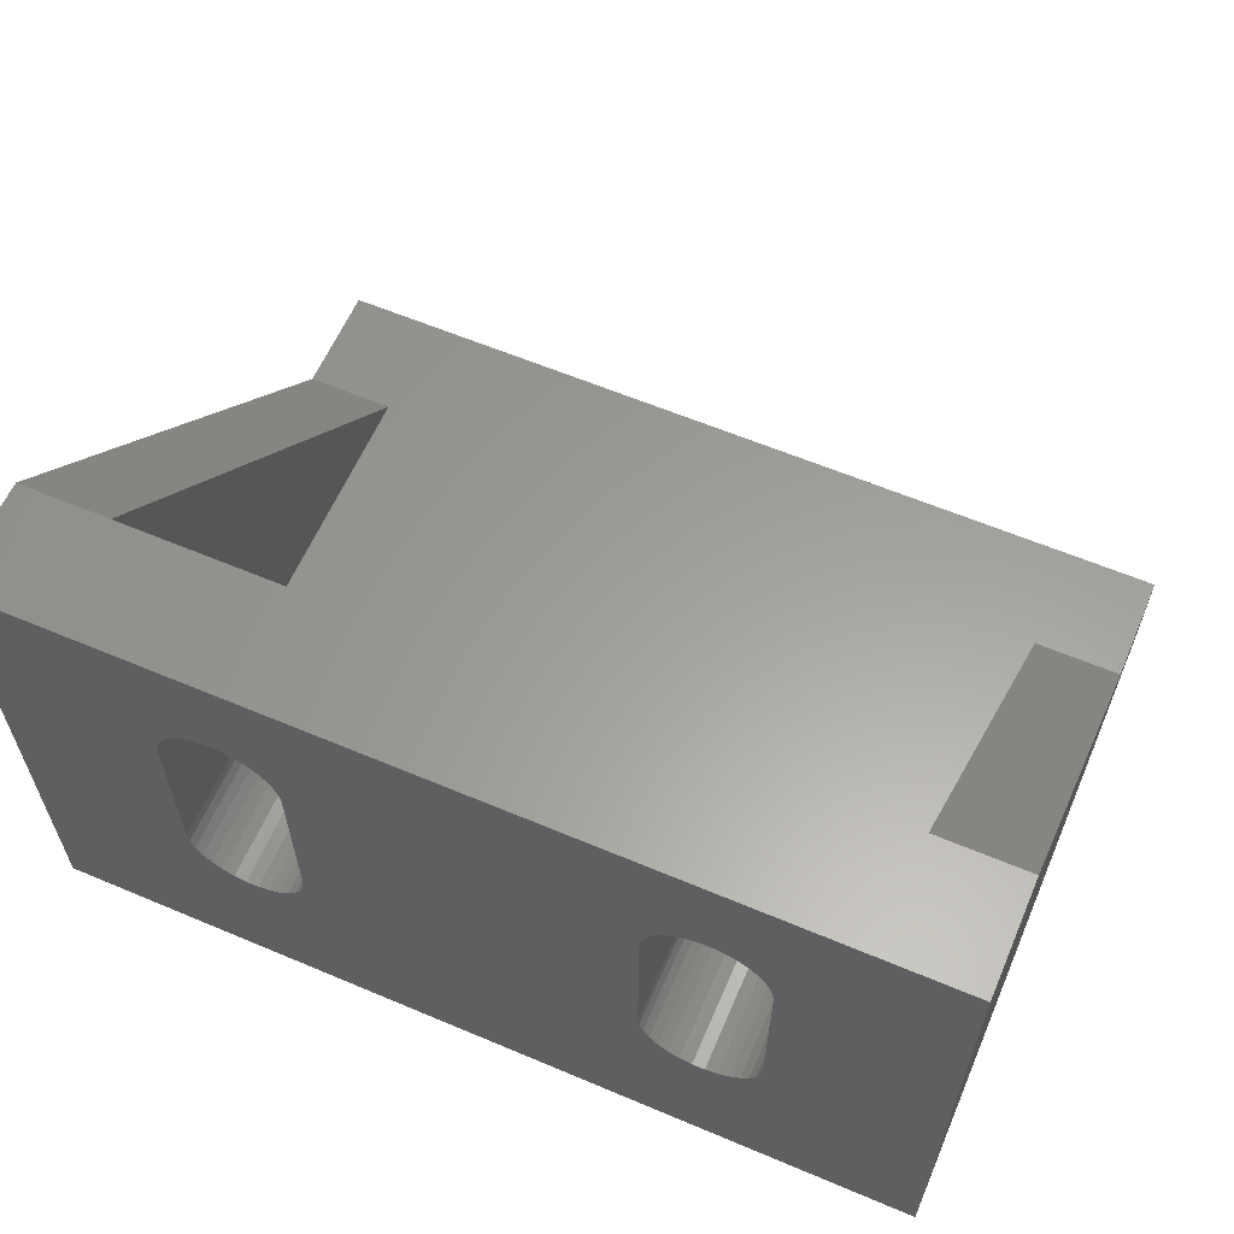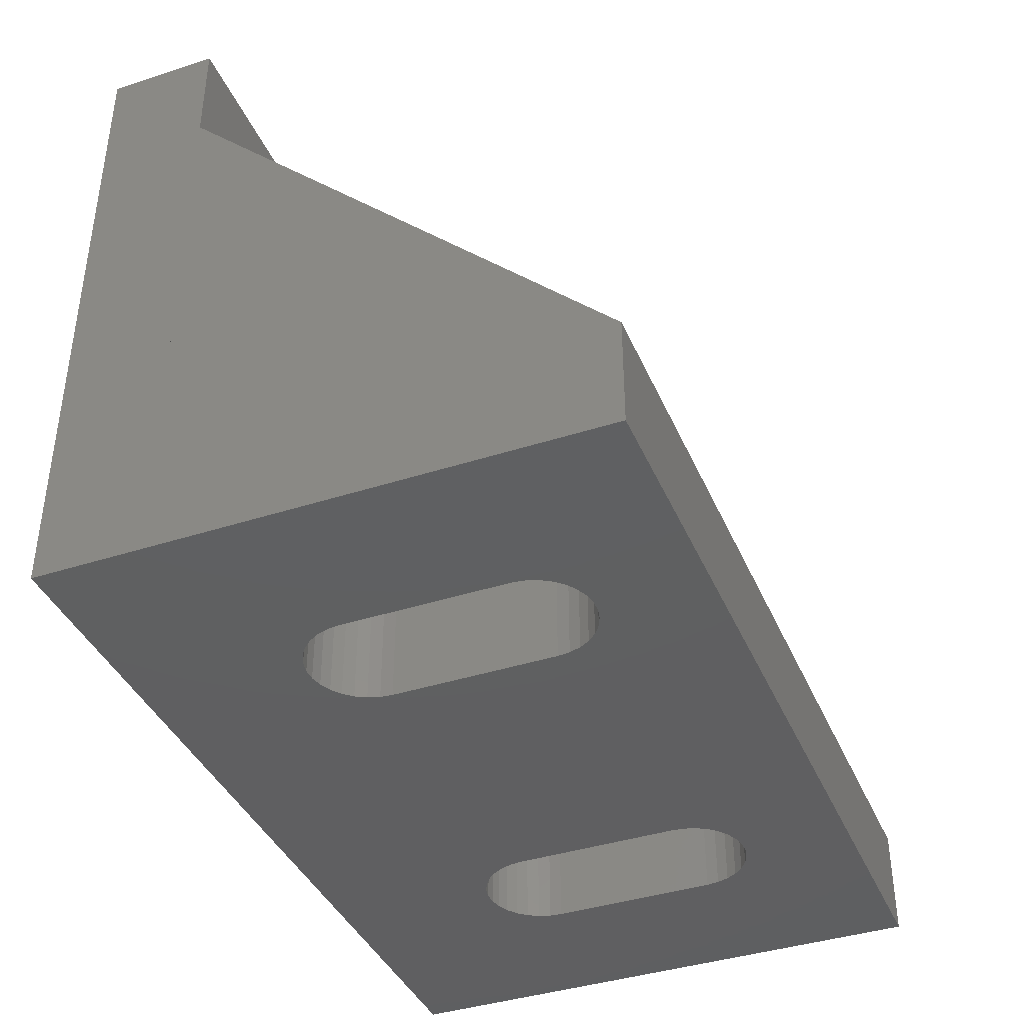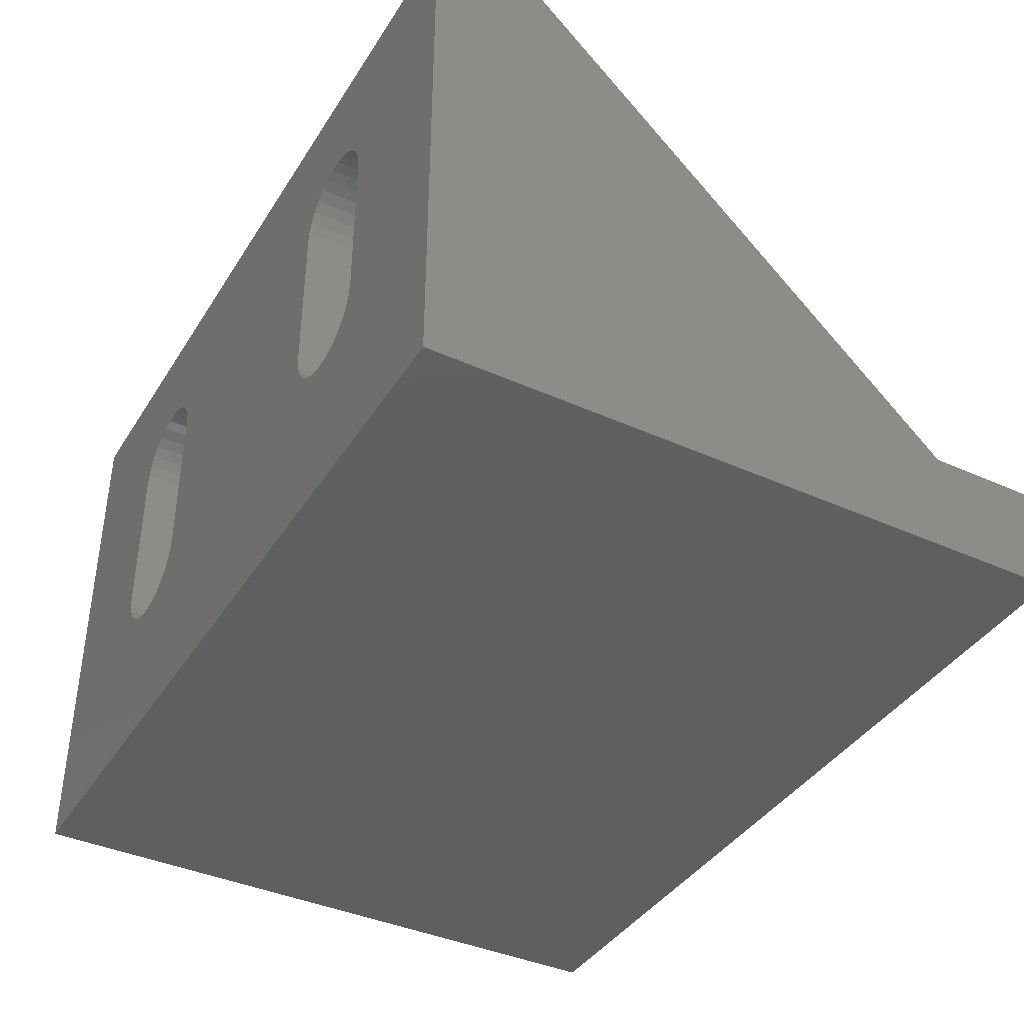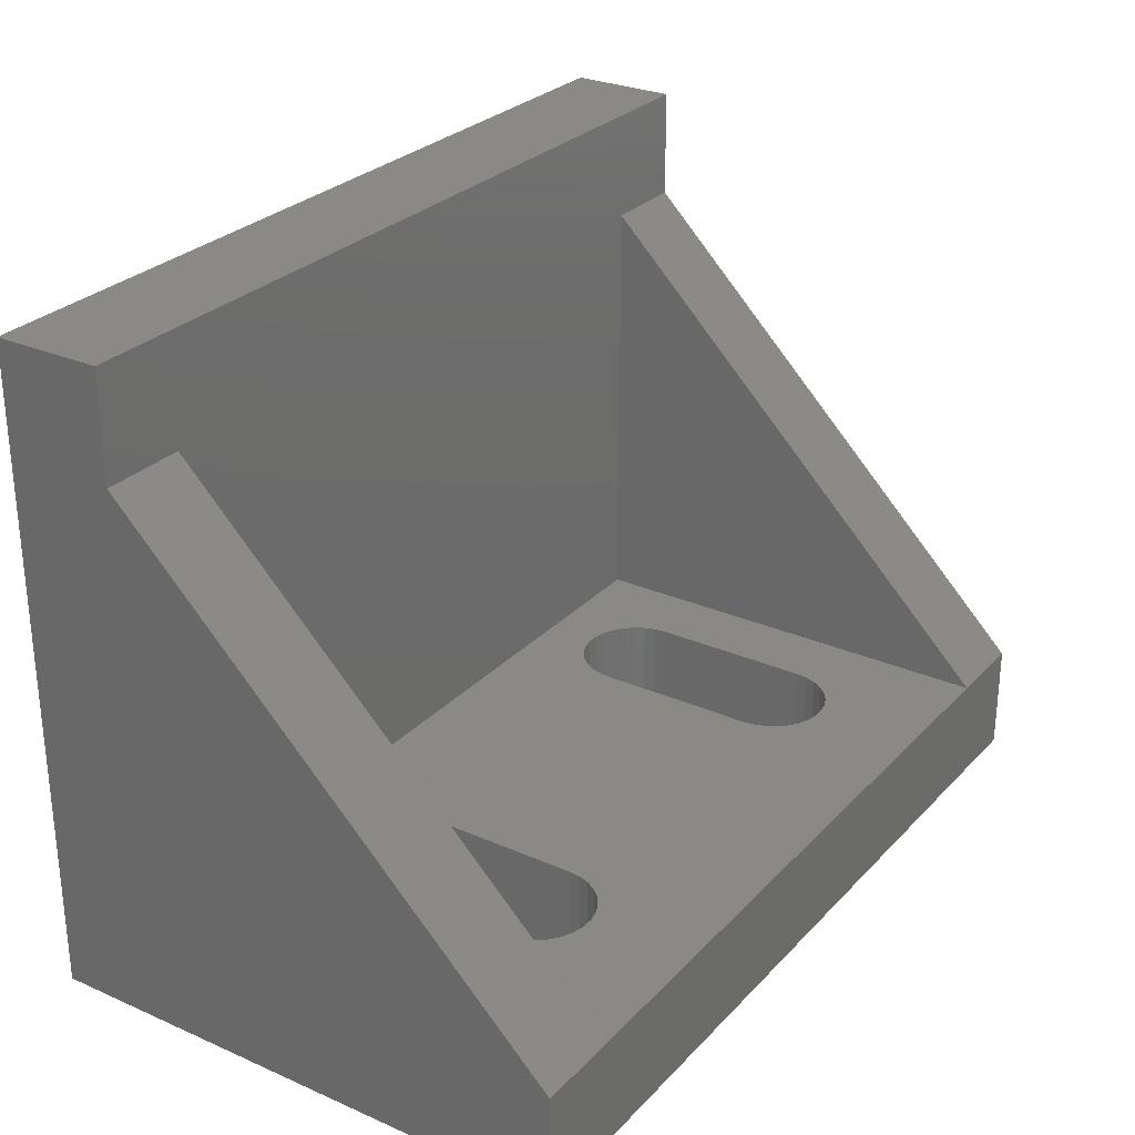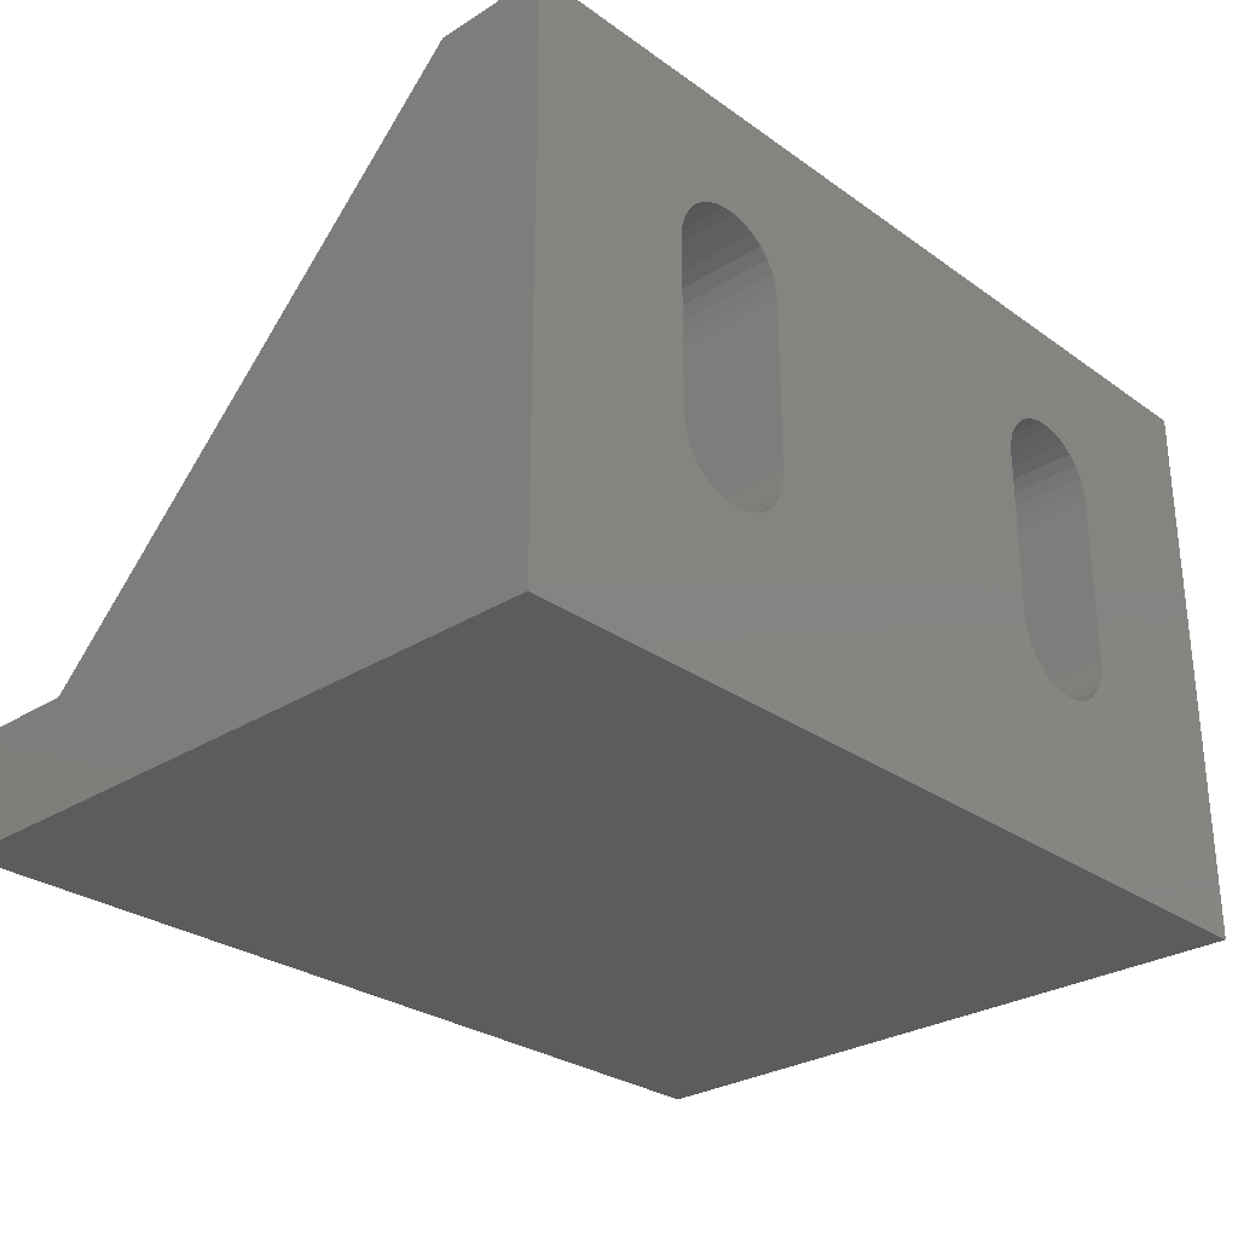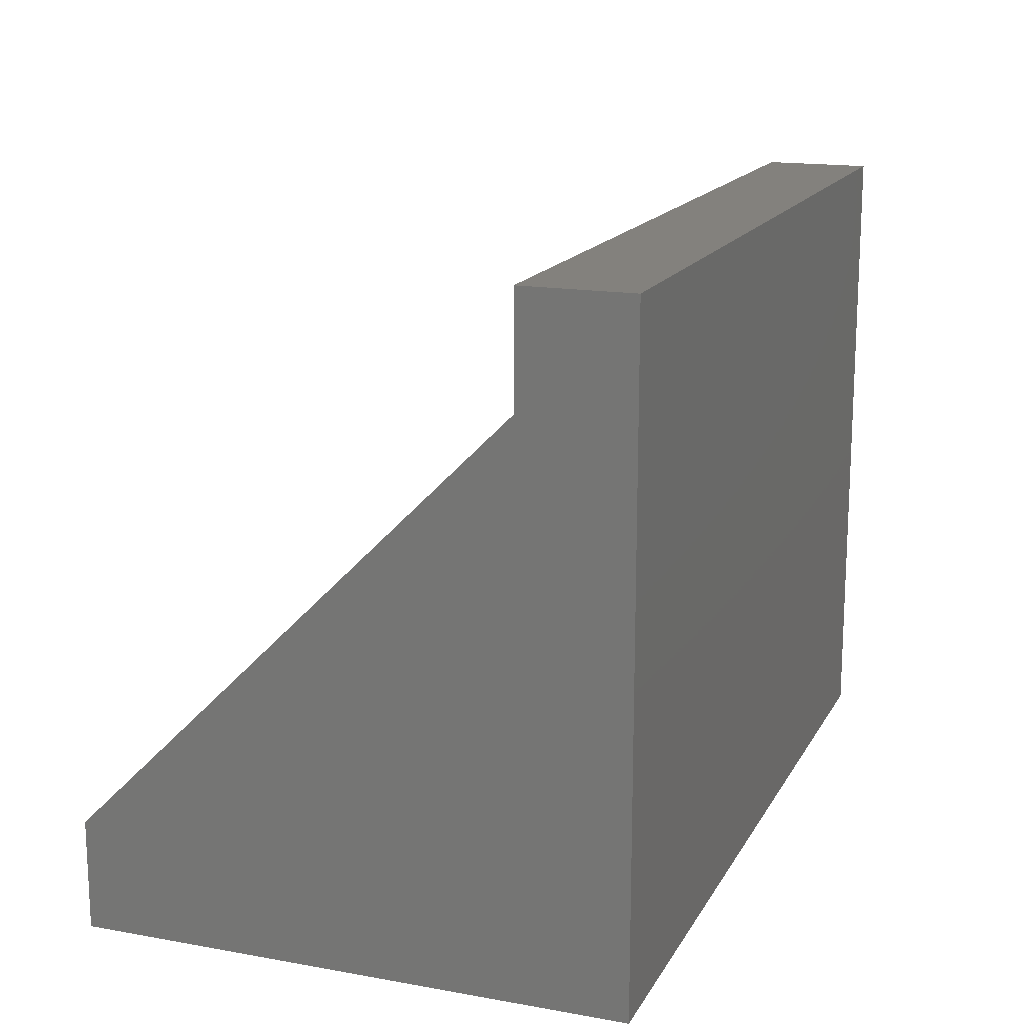
<metadata>
{"format":"stl","ext":"stl","renderer":"f3d","projection":"perspective","resolution":1024,"background":"white","views":[{"elev":60.8,"azim":-156.7,"up":"+Y"},{"elev":-39.8,"azim":111.9,"up":"+Z"},{"elev":-39.7,"azim":-119.2,"up":"+Y"},{"elev":28.0,"azim":123.6,"up":"+Z"},{"elev":-28.5,"azim":133.3,"up":"+Y"},{"elev":16.0,"azim":-69.6,"up":"+Z"}]}
</metadata>
<code>
# stl→obj: 150 verts, 304 faces
v 0 0 0
v 0 25 5
v 0 25 0
v 0 5 25
v 0 0 30
v 0 5 30
v 31.32 19.8 5
v 36 21 5
v 36 25 5
v 32.65 10 5
v 32.65 17.5 5
v 32.59 18.05 5
v 32.42 18.58 5
v 32.14 19.06 5
v 31.77 19.47 5
v 30.82 20.02 5
v 30.28 20.14 5
v 29.72 20.14 5
v 29.18 20.02 5
v 28.68 19.8 5
v 27.35 17.5 5
v 12.65 17.5 5
v 27.35 10 5
v 27.41 18.05 5
v 12.59 18.05 5
v 27.58 18.58 5
v 12.42 18.58 5
v 27.86 19.06 5
v 12.14 19.06 5
v 28.23 19.47 5
v 11.77 19.47 5
v 11.32 19.8 5
v 10.82 20.02 5
v 4 25 5
v 10.28 20.14 5
v 7.35 17.5 5
v 4 21 5
v 7.35 10 5
v 7.408 18.05 5
v 7.579 18.58 5
v 7.856 19.06 5
v 8.227 19.47 5
v 8.675 19.8 5
v 9.181 20.02 5
v 9.723 20.14 5
v 36 5 5
v 32.59 9.449 5
v 32.42 8.922 5
v 32.14 8.442 5
v 31.77 8.031 5
v 31.32 7.705 5
v 30.82 7.48 5
v 30.28 7.365 5
v 29.72 7.365 5
v 29.18 7.48 5
v 12.65 10 5
v 27.41 9.449 5
v 12.59 9.449 5
v 27.58 8.922 5
v 12.42 8.922 5
v 27.86 8.442 5
v 12.14 8.442 5
v 28.23 8.031 5
v 11.77 8.031 5
v 28.68 7.705 5
v 11.32 7.705 5
v 10.82 7.48 5
v 4 5 5
v 10.28 7.365 5
v 9.723 7.365 5
v 9.181 7.48 5
v 8.675 7.705 5
v 8.227 8.031 5
v 7.856 8.442 5
v 7.579 8.922 5
v 7.408 9.449 5
v 40 5 30
v 40 0 30
v 40 5 5
v 40 25 0
v 40 25 5
v 40 0 0
v 32.65 10 0
v 32.59 9.449 0
v 32.42 8.922 0
v 32.14 8.442 0
v 31.77 8.031 0
v 31.32 7.705 0
v 30.82 7.48 0
v 30.28 7.365 0
v 29.72 7.365 0
v 29.18 7.48 0
v 10.82 7.48 0
v 27.35 10 0
v 12.65 10 0
v 27.35 17.5 0
v 27.41 9.449 0
v 12.59 9.449 0
v 27.58 8.922 0
v 12.42 8.922 0
v 27.86 8.442 0
v 12.14 8.442 0
v 28.23 8.031 0
v 11.77 8.031 0
v 28.68 7.705 0
v 11.32 7.705 0
v 10.28 7.365 0
v 9.723 7.365 0
v 7.35 10 0
v 7.408 9.449 0
v 7.579 8.922 0
v 7.856 8.442 0
v 8.227 8.031 0
v 8.675 7.705 0
v 9.181 7.48 0
v 32.65 17.5 0
v 32.59 18.05 0
v 32.42 18.58 0
v 32.14 19.06 0
v 31.77 19.47 0
v 31.32 19.8 0
v 30.82 20.02 0
v 30.28 20.14 0
v 29.72 20.14 0
v 29.18 20.02 0
v 10.82 20.02 0
v 28.68 19.8 0
v 12.65 17.5 0
v 27.41 18.05 0
v 12.59 18.05 0
v 27.58 18.58 0
v 12.42 18.58 0
v 27.86 19.06 0
v 12.14 19.06 0
v 28.23 19.47 0
v 11.77 19.47 0
v 11.32 19.8 0
v 10.28 20.14 0
v 9.723 20.14 0
v 7.35 17.5 0
v 7.408 18.05 0
v 9.181 20.02 0
v 8.675 19.8 0
v 8.227 19.47 0
v 7.856 19.06 0
v 7.579 18.58 0
v 4 5 25
v 36 5 25
v 40 5 25
v 40 5 21
f 1 2 3
f 2 1 4
f 5 4 1
f 4 5 6
f 7 8 9
f 10 8 11
f 8 12 11
f 8 13 12
f 8 14 13
f 8 15 14
f 8 7 15
f 9 16 7
f 9 17 16
f 9 18 17
f 9 19 18
f 9 20 19
f 21 22 23
f 24 22 21
f 25 24 26
f 27 26 28
f 29 28 30
f 31 30 20
f 32 20 9
f 24 25 22
f 26 27 25
f 28 29 27
f 30 31 29
f 20 32 31
f 9 33 32
f 34 33 9
f 33 34 35
f 36 37 38
f 39 37 36
f 40 37 39
f 41 37 40
f 42 37 41
f 43 37 42
f 34 43 44
f 34 44 45
f 35 34 45
f 43 34 37
f 8 10 46
f 47 46 10
f 48 46 47
f 49 46 48
f 50 46 49
f 51 46 50
f 52 46 51
f 53 46 52
f 54 46 53
f 55 46 54
f 56 23 22
f 23 56 57
f 58 57 56
f 57 58 59
f 60 59 58
f 59 60 61
f 62 61 60
f 61 62 63
f 64 63 62
f 63 64 65
f 66 65 64
f 65 66 55
f 67 55 66
f 55 67 46
f 68 67 69
f 68 69 70
f 68 38 37
f 67 68 46
f 71 68 70
f 72 68 71
f 73 68 72
f 74 68 73
f 75 68 74
f 76 68 75
f 38 68 76
f 77 78 79
f 79 80 81
f 79 82 80
f 82 79 78
f 80 9 81
f 9 80 34
f 3 34 80
f 34 3 2
f 82 83 80
f 82 84 83
f 82 85 84
f 82 86 85
f 82 87 86
f 82 88 87
f 82 89 88
f 82 90 89
f 82 91 90
f 82 92 91
f 93 92 82
f 94 95 96
f 97 95 94
f 98 97 99
f 100 99 101
f 102 101 103
f 104 103 105
f 92 93 105
f 97 98 95
f 99 100 98
f 101 102 100
f 103 104 102
f 105 106 104
f 105 93 106
f 1 93 82
f 93 1 107
f 107 1 108
f 3 109 1
f 110 1 109
f 111 1 110
f 112 1 111
f 113 1 112
f 114 1 113
f 115 1 114
f 108 1 115
f 116 80 83
f 117 80 116
f 118 80 117
f 119 80 118
f 120 80 119
f 121 80 120
f 122 80 121
f 123 80 122
f 124 80 123
f 125 80 124
f 126 125 127
f 128 96 95
f 96 128 129
f 130 129 128
f 129 130 131
f 132 131 130
f 131 132 133
f 134 133 132
f 133 134 135
f 136 135 134
f 135 136 127
f 137 127 136
f 126 127 137
f 125 126 80
f 3 126 138
f 3 138 139
f 109 3 140
f 140 3 141
f 126 3 80
f 142 3 139
f 143 3 142
f 144 3 143
f 145 3 144
f 146 3 145
f 141 3 146
f 1 78 5
f 78 1 82
f 38 140 36
f 140 38 109
f 108 71 70
f 71 108 115
f 128 25 130
f 25 128 22
f 36 141 39
f 141 36 140
f 98 56 95
f 56 98 58
f 134 31 136
f 31 134 29
f 95 22 128
f 22 95 56
f 93 69 67
f 69 93 107
f 104 66 64
f 66 104 106
f 107 70 69
f 70 107 108
f 114 73 72
f 73 114 113
f 74 111 75
f 111 74 112
f 76 109 38
f 109 76 110
f 144 43 42
f 43 144 143
f 40 145 41
f 145 40 146
f 132 29 134
f 29 132 27
f 102 60 100
f 60 102 62
f 106 67 66
f 67 106 93
f 115 72 71
f 72 115 114
f 75 110 76
f 110 75 111
f 73 112 74
f 112 73 113
f 41 144 42
f 144 41 145
f 139 35 45
f 35 139 138
f 39 146 40
f 146 39 141
f 138 33 35
f 33 138 126
f 130 27 132
f 27 130 25
f 100 58 98
f 58 100 60
f 104 62 102
f 62 104 64
f 143 44 43
f 44 143 142
f 142 45 44
f 45 142 139
f 137 31 32
f 31 137 136
f 126 32 33
f 32 126 137
f 90 54 53
f 54 90 91
f 119 15 120
f 15 119 14
f 26 133 28
f 133 26 131
f 116 12 117
f 12 116 11
f 23 96 21
f 96 23 94
f 57 94 23
f 94 57 97
f 124 17 18
f 17 124 123
f 21 129 24
f 129 21 96
f 83 11 116
f 11 83 10
f 84 10 83
f 10 84 47
f 105 63 65
f 63 105 103
f 91 55 54
f 55 91 92
f 63 101 61
f 101 63 103
f 59 97 57
f 97 59 99
f 28 135 30
f 135 28 133
f 127 19 20
f 19 127 125
f 121 15 7
f 15 121 120
f 118 14 119
f 14 118 13
f 24 131 26
f 131 24 129
f 86 48 85
f 48 86 49
f 87 51 50
f 51 87 88
f 88 52 51
f 52 88 89
f 89 53 52
f 53 89 90
f 92 65 55
f 65 92 105
f 61 99 59
f 99 61 101
f 135 20 30
f 20 135 127
f 123 16 17
f 16 123 122
f 122 7 16
f 7 122 121
f 117 13 118
f 13 117 12
f 85 47 84
f 47 85 48
f 87 49 86
f 49 87 50
f 125 18 19
f 18 125 124
f 37 147 68
f 34 4 147
f 4 34 2
f 34 147 37
f 8 148 9
f 81 148 149
f 148 81 9
f 81 150 79
f 46 148 8
f 81 149 150
f 6 78 77
f 78 6 5
f 46 147 148
f 147 46 68
f 148 77 149
f 77 148 6
f 147 6 148
f 6 147 4
f 79 150 149
f 149 77 79

</code>
